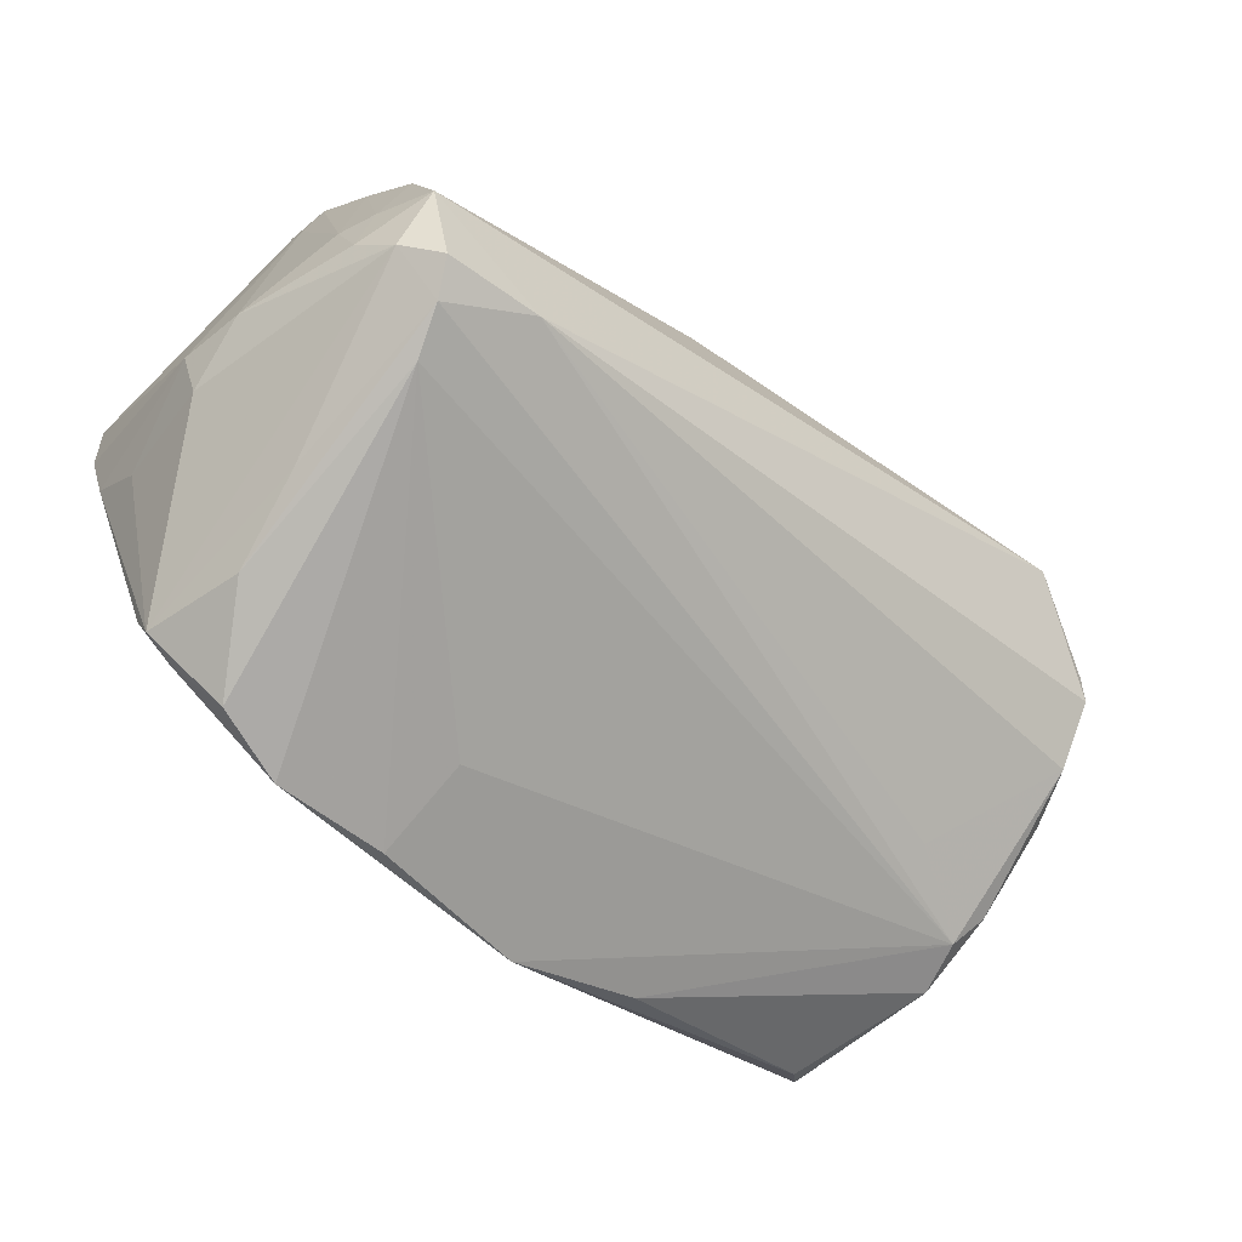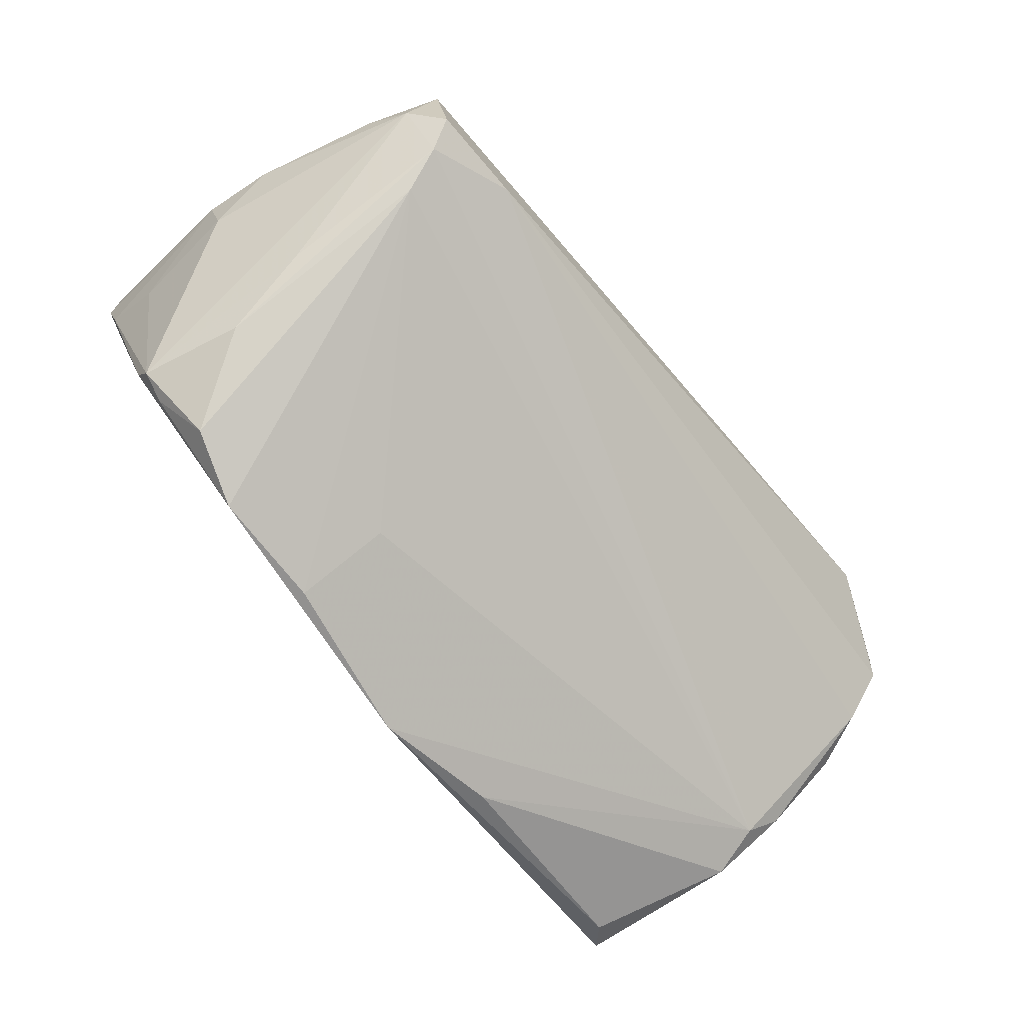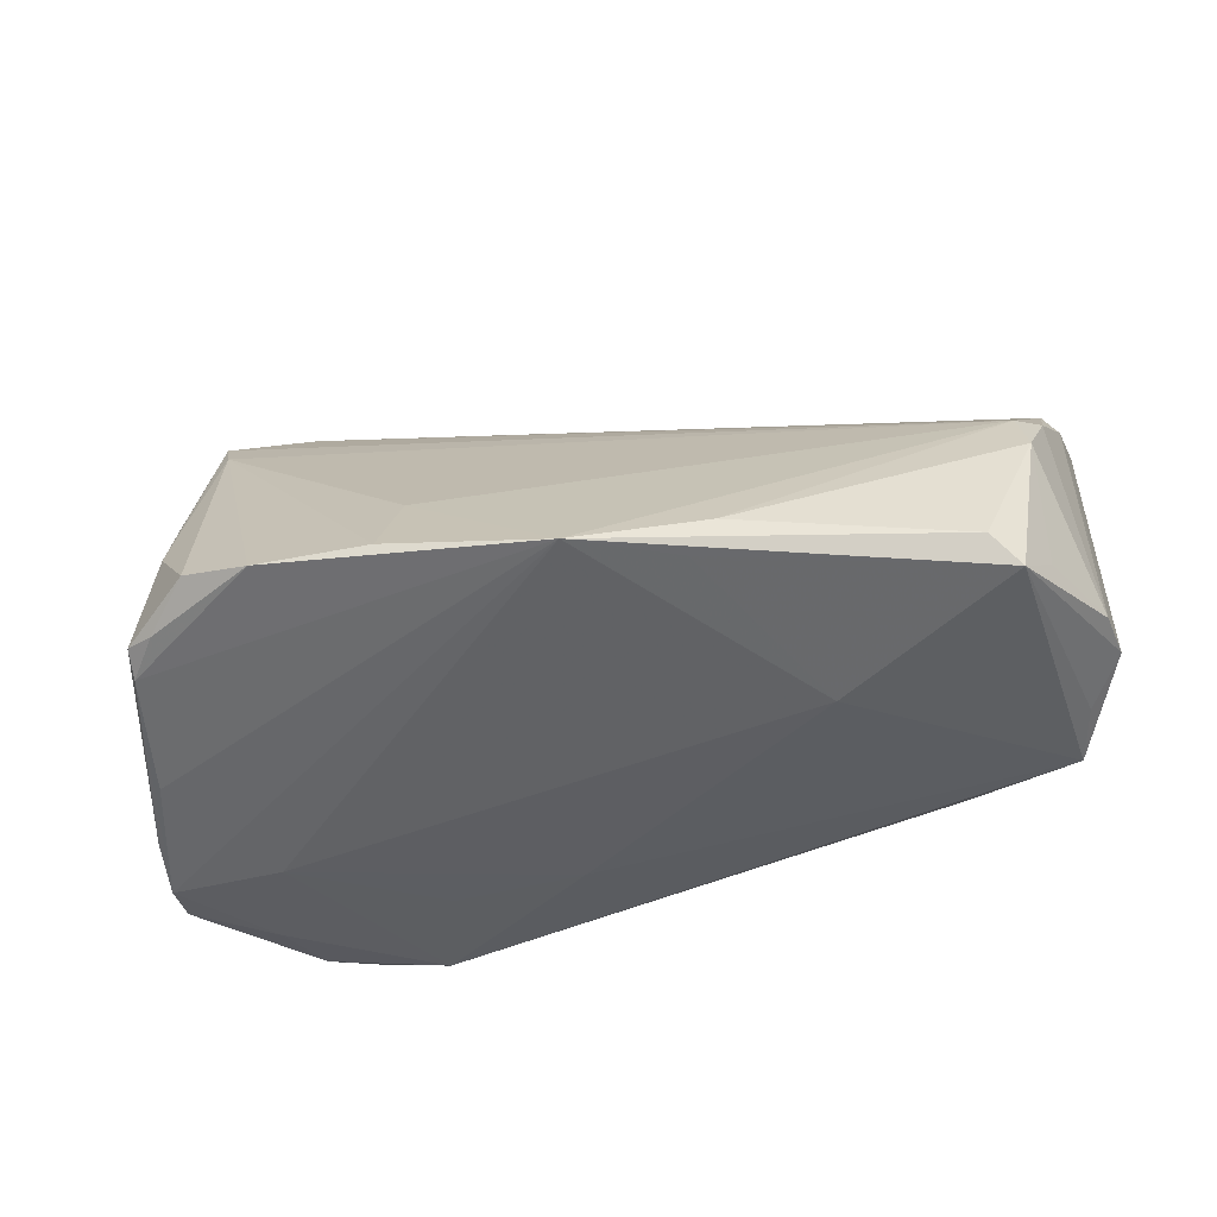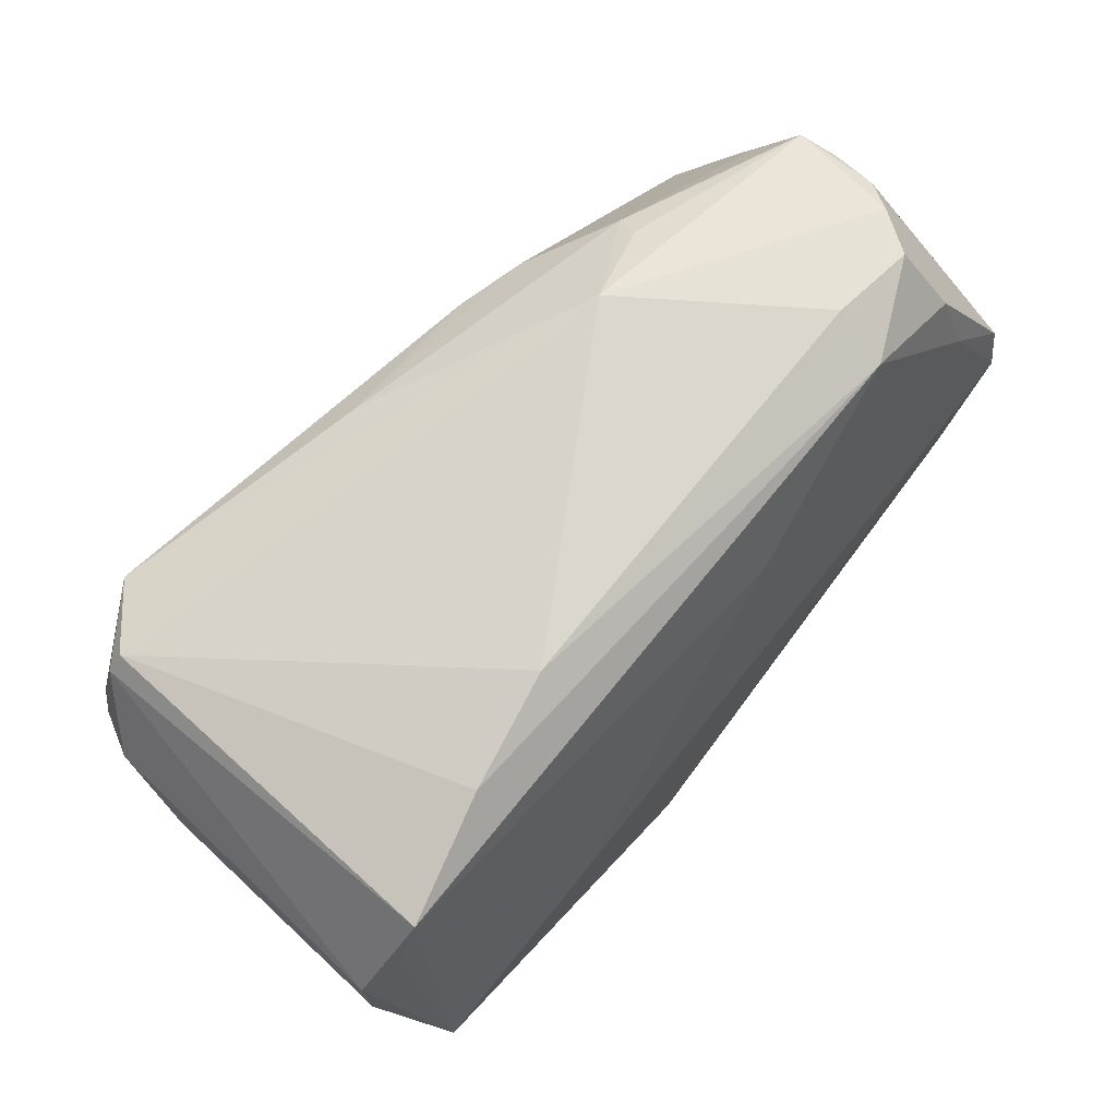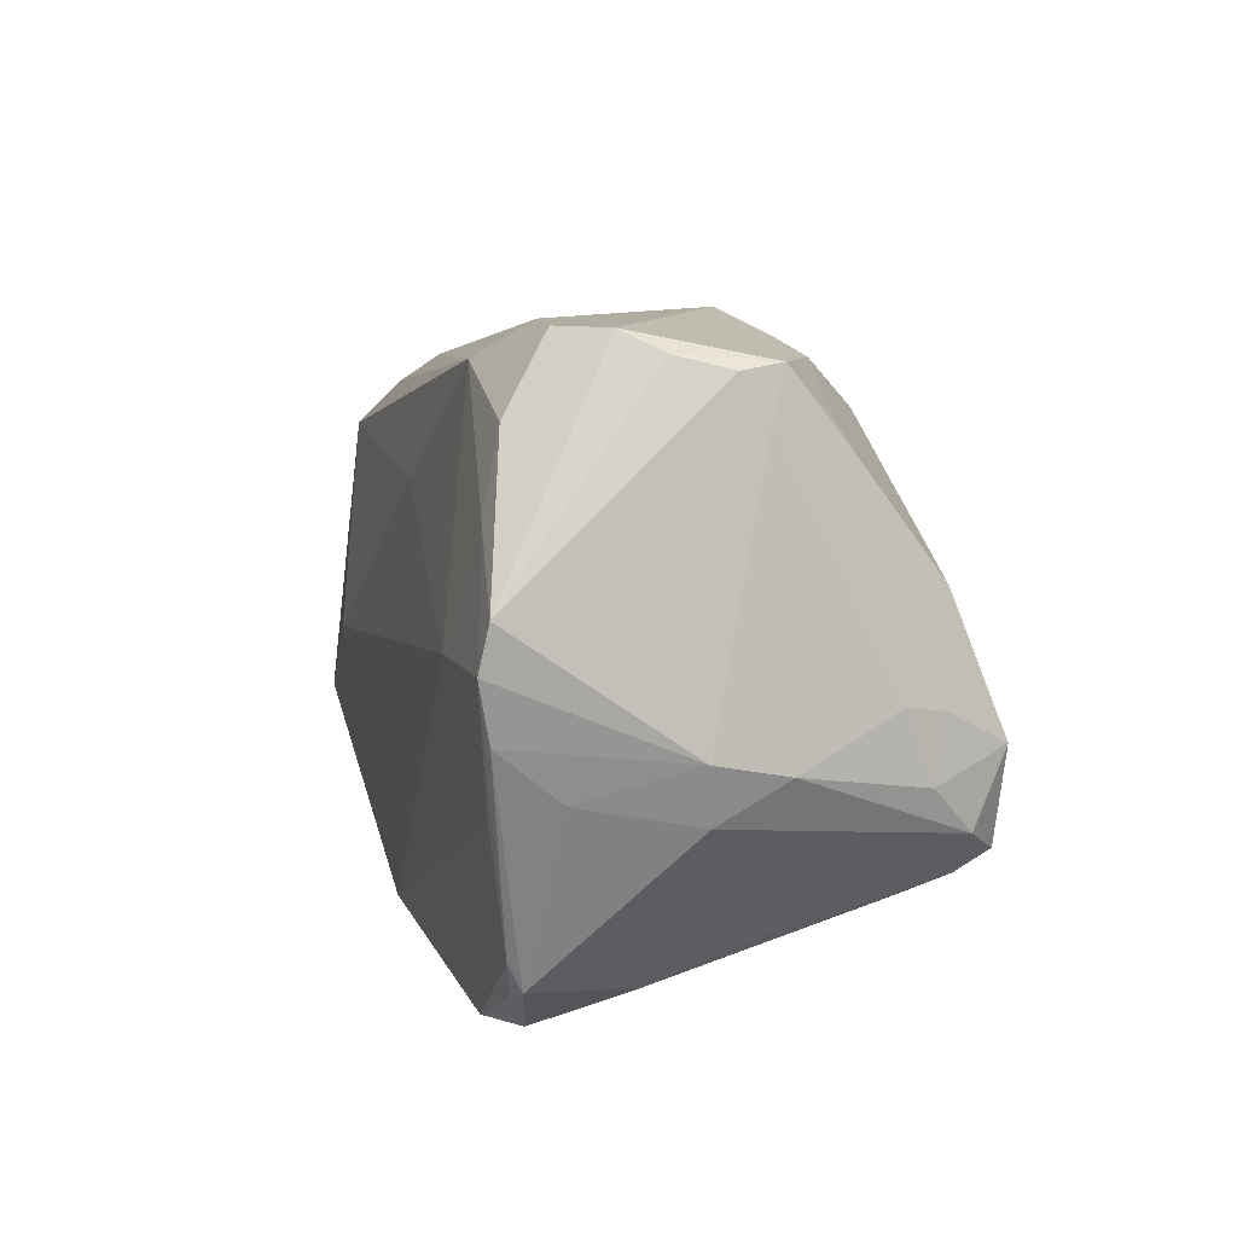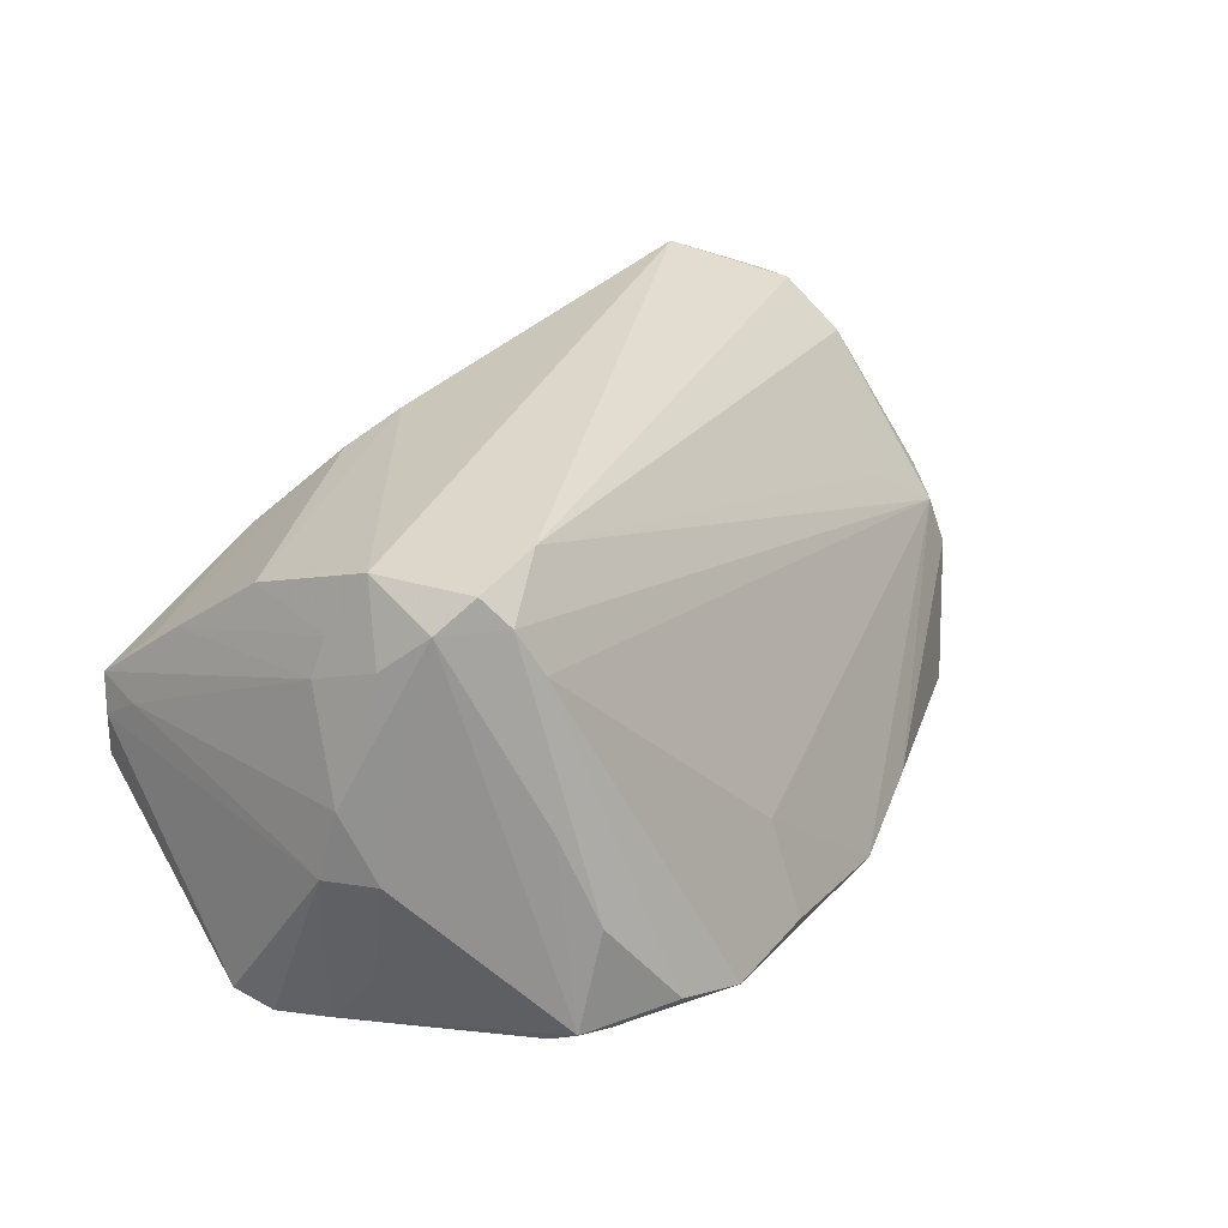
<metadata>
{"format":"obj","ext":"obj","renderer":"f3d","projection":"perspective","resolution":1024,"background":"white","views":[{"elev":-59.3,"azim":-39.9,"up":"+Y"},{"elev":-78.4,"azim":-49.5,"up":"+Y"},{"elev":-47.2,"azim":18.6,"up":"+Z"},{"elev":63.8,"azim":131.9,"up":"+Y"},{"elev":10.3,"azim":-101.7,"up":"+Y"},{"elev":29.6,"azim":-55.2,"up":"+Z"}]}
</metadata>
<code>
v -0.04325 -0.0286 0.006189
v -0.01004 -0.03484 -0.008222
v -0.01103 -0.03967 -0.0197
v -0.02947 0.03398 -0.01321
v -0.005425 0.01511 -0.02349
v 0.05829 -0.01564 -0.0223
v -0.02893 0.02999 -0.02022
v -0.04914 0.02998 0.002854
v -0.05519 0.007741 -0.02226
v 0.04616 -0.01563 0.007173
v -0.02551 -0.04074 -0.01918
v 0.0096 -0.03738 -0.02386
v -0.05364 -0.01376 -0.0006293
v -0.04676 -0.008312 0.03195
v -0.02303 0.03128 0.01348
v -0.04626 0.01586 -0.02161
v -0.04012 -0.02562 0.02247
v 0.0257 -0.033 -0.02177
v -0.04613 0.008001 0.02546
v -0.04204 -0.02303 0.02796
v 0.02207 -0.03153 -0.02485
v -0.04955 0.02503 0.006188
v 0.05743 -0.01832 -0.0001722
v 0.05581 -0.02064 -0.02694
v -0.0119 0.03398 0.009525
v -0.05444 -0.00884 0.007495
v -0.04384 -0.02005 0.03157
v 0.05563 0.01918 0.02452
v -0.05255 -0.01102 -0.0147
v 0.04072 0.02201 -0.01884
v -0.05558 -0.006932 -0.001235
v 0.05739 0.01692 0.02491
v 0.06252 -0.004477 -0.02088
v -0.0532 -0.004863 -0.02201
v -0.05073 -0.003287 0.01972
v -0.04614 0.02443 0.01349
v -0.0318 -0.01825 0.03157
v 0.04807 0.01822 0.03195
v -0.03951 0.001738 -0.02461
v -0.005595 0.02118 0.0269
v -0.01424 0.02285 0.02463
v 0.03196 -0.008286 -0.02778
v 0.06293 0.001965 -0.02019
v 0.05807 0.007496 -0.02246
v -0.04451 -0.03222 -0.01763
v -0.05459 0.002284 -0.02339
v 0.06029 -0.01401 0.002913
v -0.03618 0.03021 0.01191
v -0.0348 -0.03912 -0.01588
v 0.05934 0.00648 0.02575
v -0.04722 0.01931 0.01687
v -0.04893 -0.01344 -0.02166
v -0.02414 0.02922 0.01685
v 0.05973 -0.001377 0.01973
v 0.06206 0.006716 0.01997
v 0.02638 0.02638 -0.01569
v -0.04077 0.03398 -0.01397
v -0.02255 0.01523 -0.02293
v 0.06175 -0.004098 0.01265
v -0.04785 -0.01727 0.02797
v -0.04913 -0.004188 0.02444
v 0.05566 0.01515 -0.02286
v 0.05812 0.00974 0.02668
v -0.04149 -0.03344 -0.004912
v -0.04078 -0.0337 -0.01841
v 0.01534 0.02403 0.02495
v 0.05283 -0.02395 -0.02405
v -0.04449 0.03393 -0.008167
v -0.04504 -0.02876 -0.01934
v -0.044 0.02505 -0.01942
v -0.04785 0.03159 -0.003715
v 0.05894 -0.01997 -0.006769
v -0.0482 0.03069 0.007804
v -0.05016 -0.01176 0.02307
v -0.04542 -0.001758 0.02956
f 24 12 21
f 21 42 24
f 12 42 21
f 24 43 33
f 42 5 62
f 24 42 62
f 67 12 24
f 13 26 31
f 46 31 9
f 60 27 14
f 60 26 13
f 44 43 24
f 24 62 44
f 44 62 43
f 59 43 55
f 59 33 43
f 24 33 6
f 12 67 18
f 22 31 26
f 26 35 22
f 22 35 73
f 12 69 52
f 52 46 12
f 69 46 52
f 39 42 12
f 12 46 39
f 39 5 42
f 34 46 69
f 31 46 34
f 28 62 30
f 41 19 40
f 14 40 75
f 75 19 14
f 40 19 75
f 26 60 74
f 74 35 26
f 74 60 14
f 14 19 61
f 61 74 14
f 35 74 61
f 30 62 7
f 7 62 5
f 56 28 30
f 30 7 56
f 68 57 9
f 13 31 29
f 31 34 29
f 13 29 45
f 45 60 13
f 45 1 60
f 45 34 69
f 45 29 34
f 27 60 20
f 60 1 20
f 11 17 49
f 11 3 17
f 11 69 12
f 12 3 11
f 2 3 12
f 17 3 2
f 33 59 47
f 43 62 32
f 62 28 32
f 55 43 32
f 32 50 55
f 32 63 50
f 66 41 40
f 19 41 36
f 73 35 51
f 35 61 51
f 51 61 19
f 51 36 73
f 19 36 51
f 5 39 58
f 58 7 5
f 39 7 58
f 9 57 70
f 57 7 70
f 4 7 57
f 4 56 7
f 71 68 9
f 73 68 71
f 17 20 64
f 64 20 1
f 49 17 64
f 64 45 49
f 1 45 64
f 27 20 37
f 14 27 37
f 65 45 69
f 69 11 65
f 49 45 65
f 65 11 49
f 50 37 54
f 54 47 59
f 55 50 54
f 54 59 55
f 17 2 23
f 23 20 17
f 23 2 12
f 23 37 20
f 47 54 23
f 12 18 23
f 15 73 48
f 38 32 28
f 63 32 38
f 38 66 40
f 50 63 38
f 14 37 38
f 38 40 14
f 38 37 50
f 9 70 16
f 16 70 7
f 16 46 9
f 16 39 46
f 16 7 39
f 57 68 25
f 25 4 57
f 25 68 73
f 73 15 25
f 56 4 25
f 28 56 25
f 25 38 28
f 66 38 25
f 8 71 9
f 73 71 8
f 8 22 73
f 9 31 8
f 31 22 8
f 72 23 18
f 72 18 67
f 72 67 24
f 47 23 72
f 24 6 72
f 72 6 33
f 33 47 72
f 10 54 37
f 37 23 10
f 10 23 54
f 53 15 48
f 41 66 53
f 48 73 53
f 53 36 41
f 66 25 53
f 53 25 15
f 73 36 53

</code>
